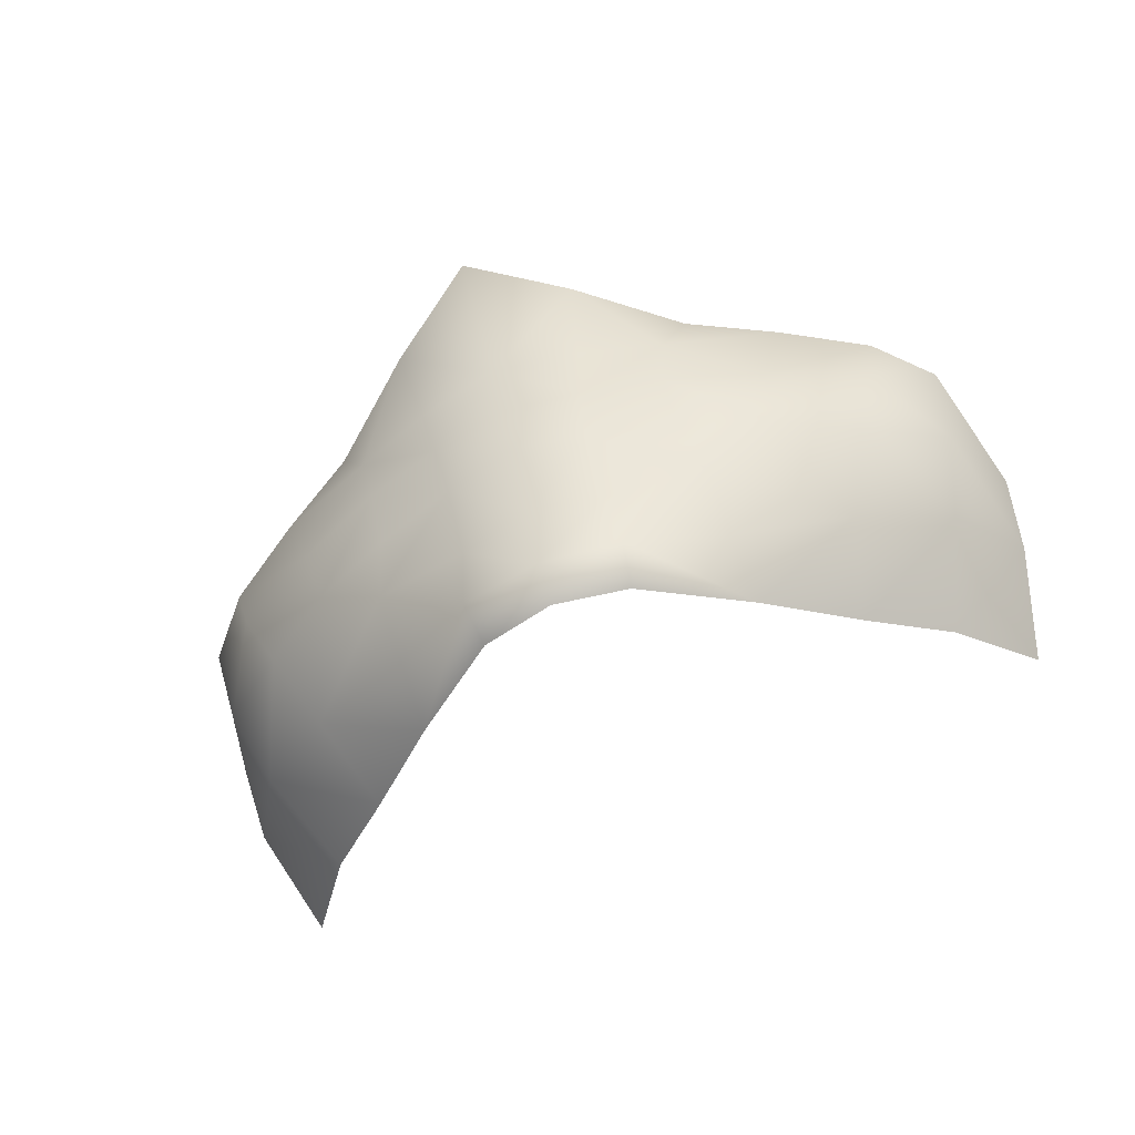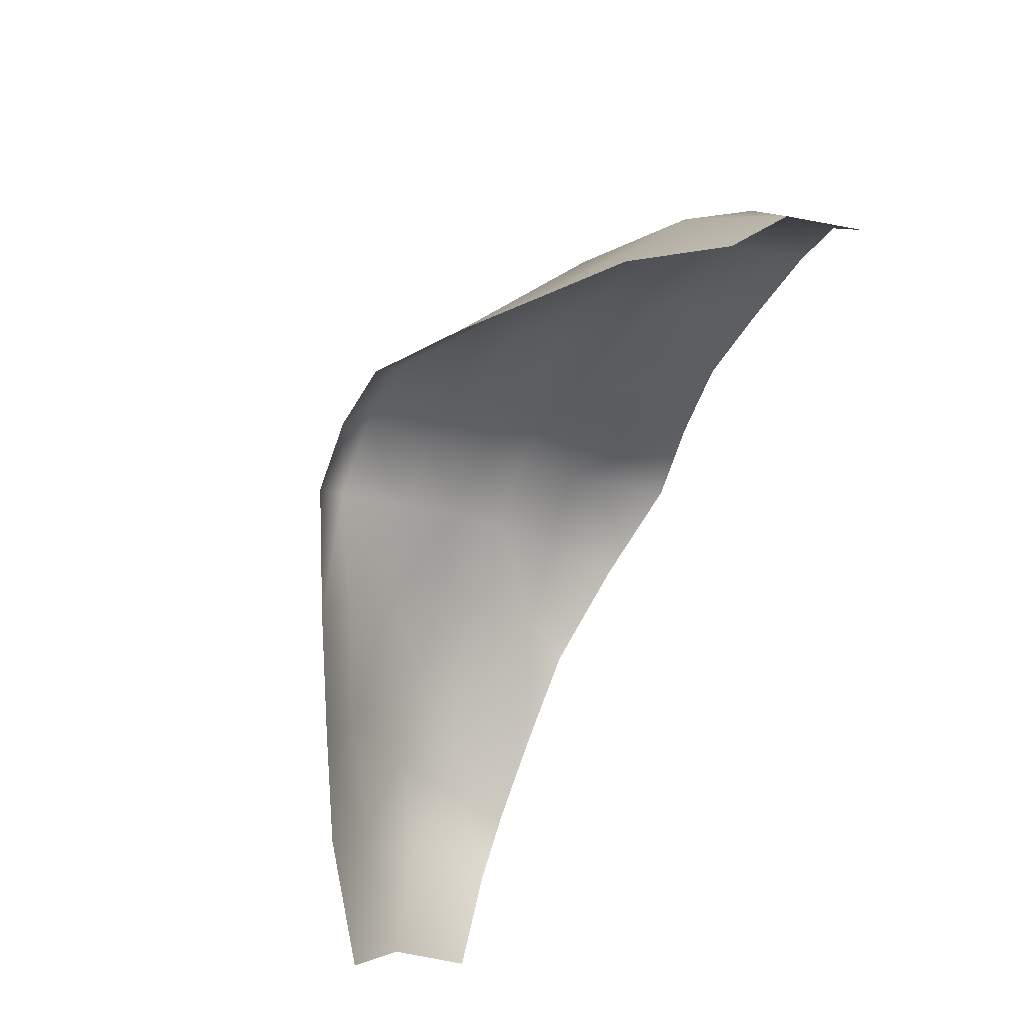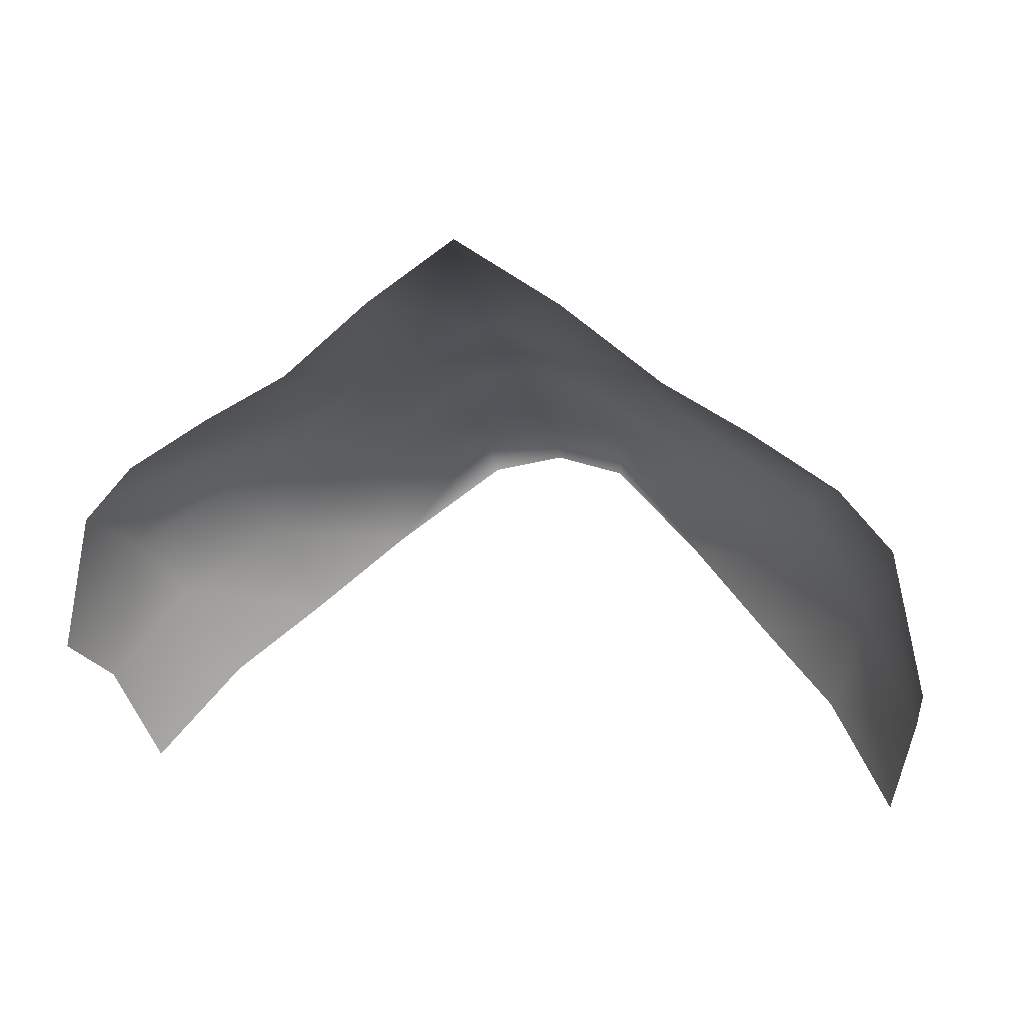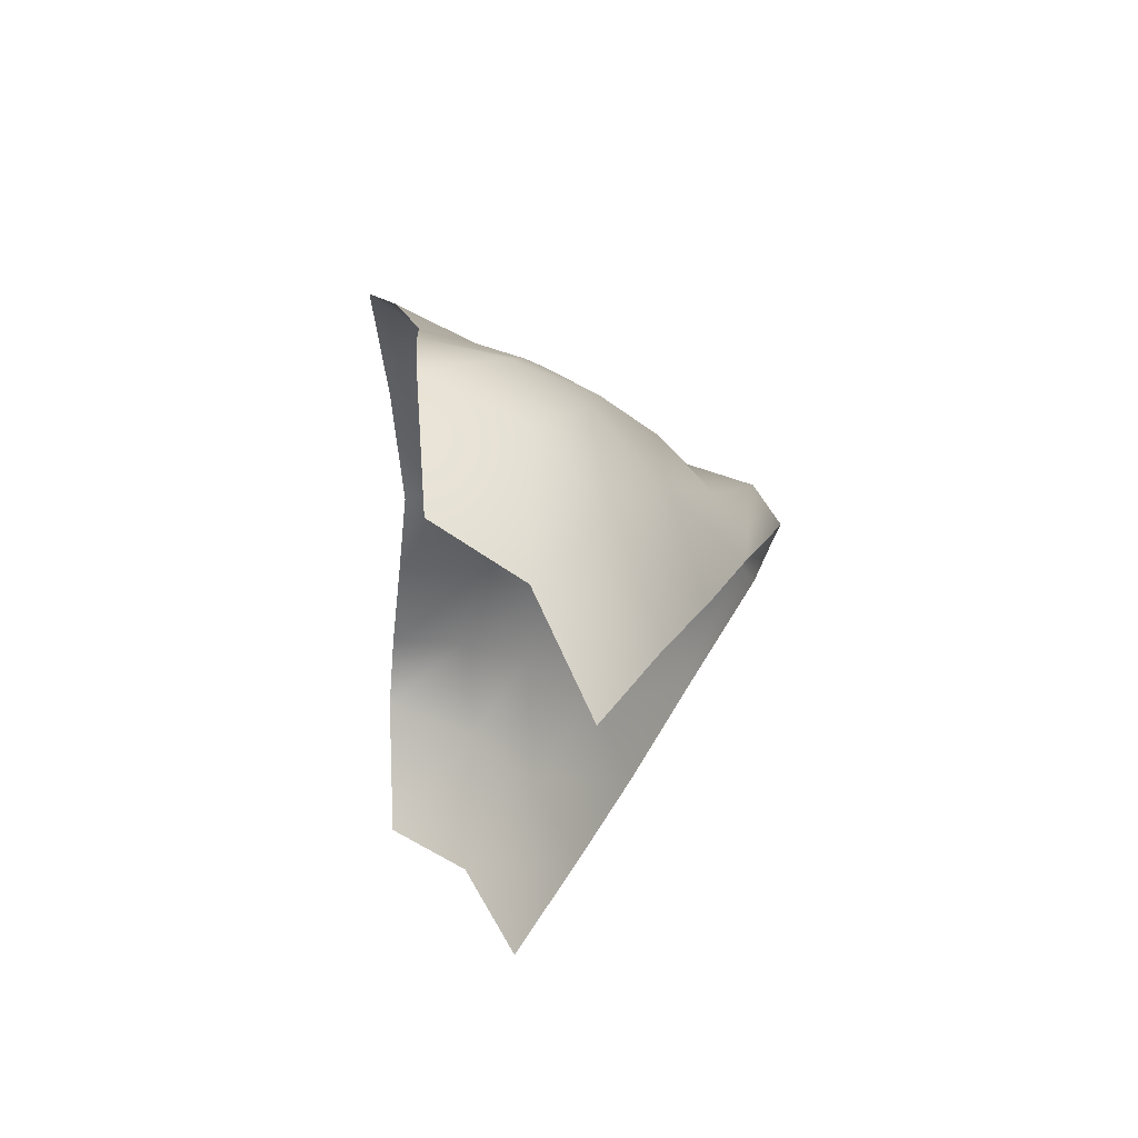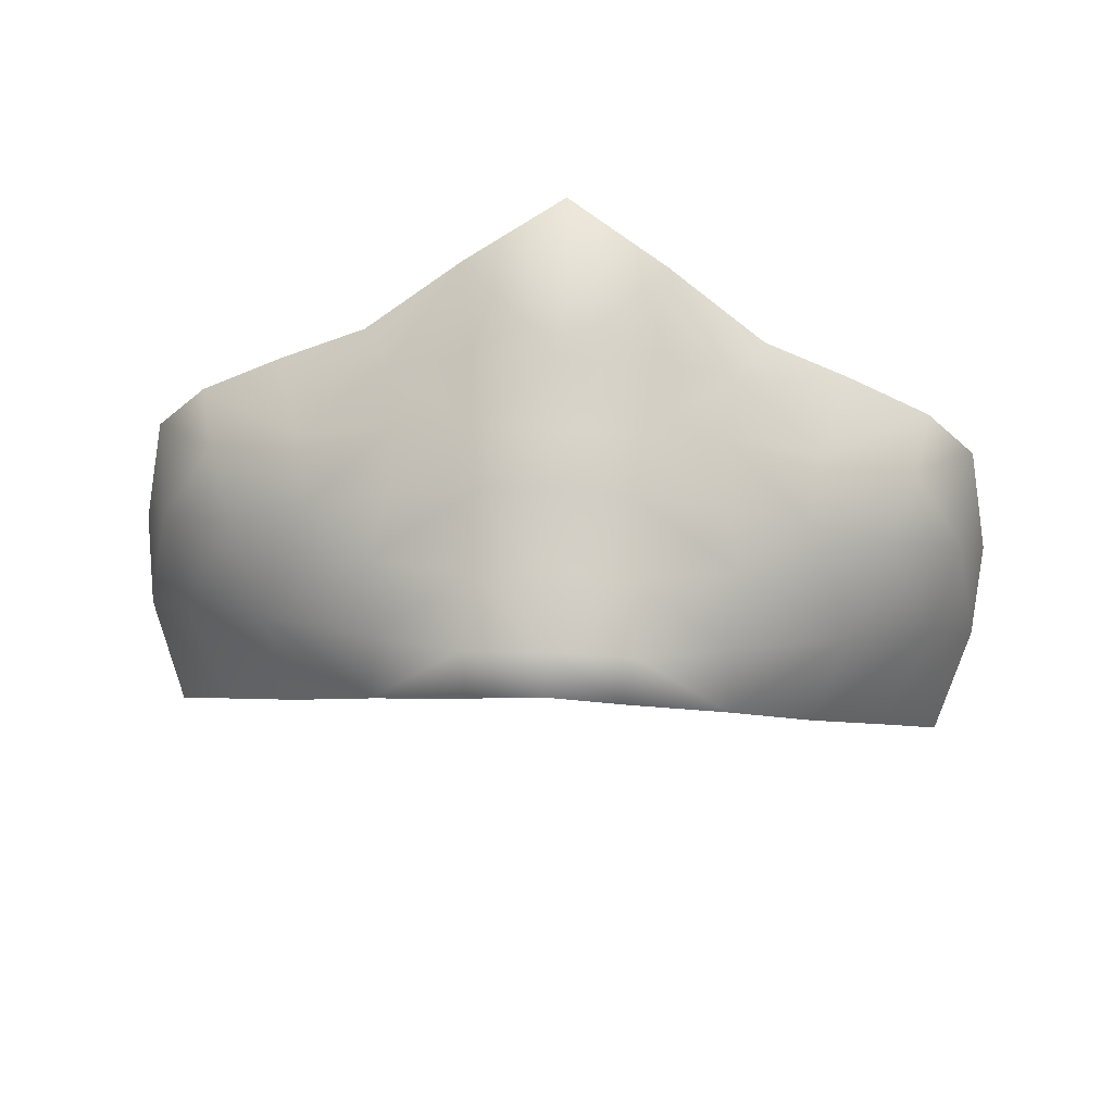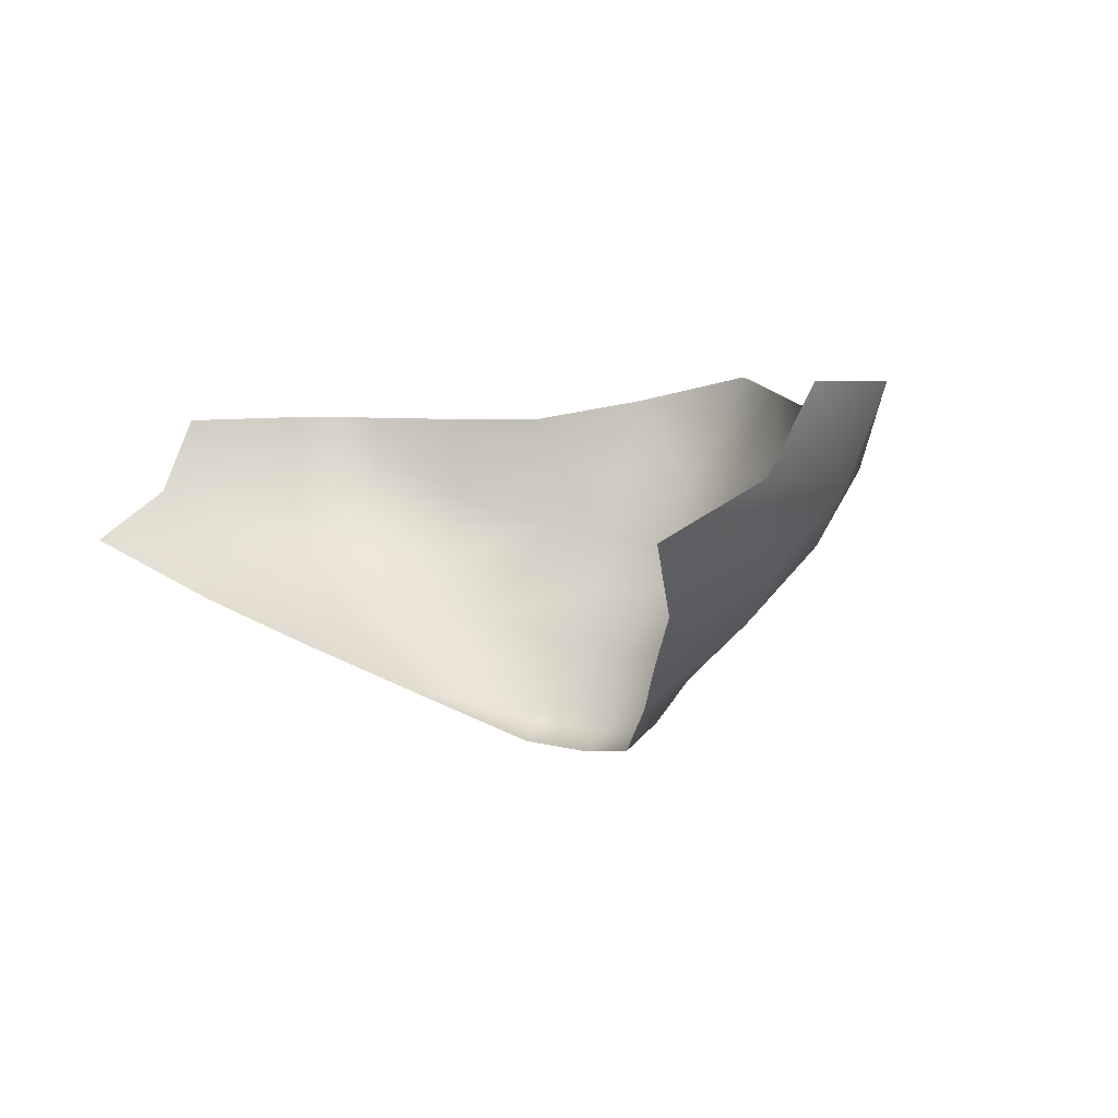
<metadata>
{"format":"obj","ext":"obj","renderer":"f3d","projection":"perspective","resolution":1024,"background":"white","views":[{"elev":-70.0,"azim":22.6,"up":"+Y"},{"elev":-68.9,"azim":64.6,"up":"+Z"},{"elev":7.2,"azim":-163.8,"up":"+Z"},{"elev":-21.6,"azim":-95.6,"up":"+Z"},{"elev":50.2,"azim":2.8,"up":"+Z"},{"elev":0.8,"azim":-134.2,"up":"+Y"}]}
</metadata>
<code>
g facial_mouth_geo
v -0.06539 1.343 0.0605
v -0.07896 1.356 0.04313
v -0.08462 1.366 0.06253
v -0.07341 1.353 0.07923
v -0.05004 1.334 0.07349
v -0.07853 1.366 0.0905
v -0.08693 1.382 0.07146
v -0.08107 1.383 0.09811
v -0.05551 1.341 0.09112
v -0.0334 1.325 0.08826
v -0.06774 1.368 0.1077
v -0.07096 1.383 0.109
v -0.06222 1.355 0.1024
v -0.04932 1.364 0.117
v -0.05453 1.382 0.119
v -0.04687 1.351 0.112
v -0.03238 1.372 0.1283
v -0.03779 1.382 0.128
v -0.0191 1.386 0.1425
v -0.03071 1.359 0.125
v -0.03302 1.33 0.1008
v -0.03354 1.339 0.1112
v -0.01555 1.32 0.1105
v -0.01419 1.314 0.1034
v -0 1.313 0.1064
v -0.01425 1.333 0.1152
v -0 1.318 0.113
v 0.01419 1.314 0.1034
v -0.03098 1.349 0.1183
v -0.0141 1.345 0.1241
v -0.01511 1.356 0.1295
v -0 1.333 0.1183
v 0.01555 1.32 0.1105
v 0.0334 1.325 0.08826
v 0.01425 1.333 0.1152
v -0 1.345 0.1274
v 0.03302 1.33 0.1008
v 0.0141 1.345 0.1241
v 0.01511 1.356 0.1295
v 0.05551 1.341 0.09112
v 0.05004 1.334 0.07349
v 0.03354 1.339 0.1112
v 0.03098 1.349 0.1183
v 0.04687 1.351 0.112
v 0.07341 1.353 0.07923
v 0.06539 1.343 0.0605
v -0 1.353 0.1324
v -0 1.367 0.1374
v 0.03071 1.359 0.125
v 0.06222 1.355 0.1024
v 0.08462 1.366 0.06253
v 0.07896 1.356 0.04313
v 0.07853 1.366 0.0905
v 0.08693 1.382 0.07146
v 0.08107 1.383 0.09811
v 0.06774 1.368 0.1077
v 0.07096 1.383 0.109
v 0.04932 1.364 0.117
v 0.05453 1.382 0.119
v 0.03238 1.372 0.1283
v 0.03779 1.382 0.128
v 0.0191 1.386 0.1425
v 0.01665 1.369 0.1336
v -0 1.391 0.1545
v -0.01665 1.369 0.1336
g facial_mouth_geo_0
f 3 2 1
f 1 4 3
f 4 1 5
f 6 3 4
f 6 7 3
f 7 6 8
f 5 9 4
f 10 9 5
f 11 8 6
f 11 12 8
f 13 6 4
f 13 4 9
f 13 11 6
f 12 11 14
f 14 15 12
f 11 13 16
f 16 13 9
f 16 14 11
f 17 15 14
f 17 18 15
f 17 19 18
f 14 16 20
f 17 14 20
f 9 10 21
f 22 16 9
f 21 22 9
f 21 10 23
f 10 24 23
f 24 25 23
f 23 26 21
f 26 22 21
f 25 27 23
f 27 26 23
f 27 25 28
f 29 16 22
f 29 20 16
f 29 22 30
f 22 26 30
f 29 30 20
f 17 20 31
f 30 31 20
f 30 26 32
f 27 32 26
f 33 27 28
f 28 34 33
f 35 27 33
f 35 32 27
f 36 30 32
f 31 30 36
f 33 34 37
f 37 35 33
f 32 35 38
f 36 32 38
f 36 38 39
f 34 40 37
f 40 34 41
f 37 42 35
f 35 42 38
f 40 42 37
f 42 43 38
f 39 38 43
f 44 43 42
f 44 42 40
f 45 40 41
f 41 46 45
f 47 31 36
f 47 36 39
f 31 47 48
f 47 39 48
f 44 49 43
f 49 39 43
f 50 44 40
f 45 50 40
f 51 45 46
f 46 52 51
f 51 53 45
f 45 53 50
f 51 54 53
f 55 53 54
f 53 56 50
f 55 56 53
f 44 50 56
f 55 57 56
f 56 58 44
f 58 56 57
f 44 58 49
f 57 59 58
f 58 60 49
f 58 59 60
f 59 61 60
f 39 49 60
f 62 60 61
f 60 63 39
f 62 63 60
f 63 48 39
f 62 48 63
f 62 64 48
f 64 19 48
f 65 48 19
f 17 65 19
f 31 48 65
f 31 65 17

</code>
